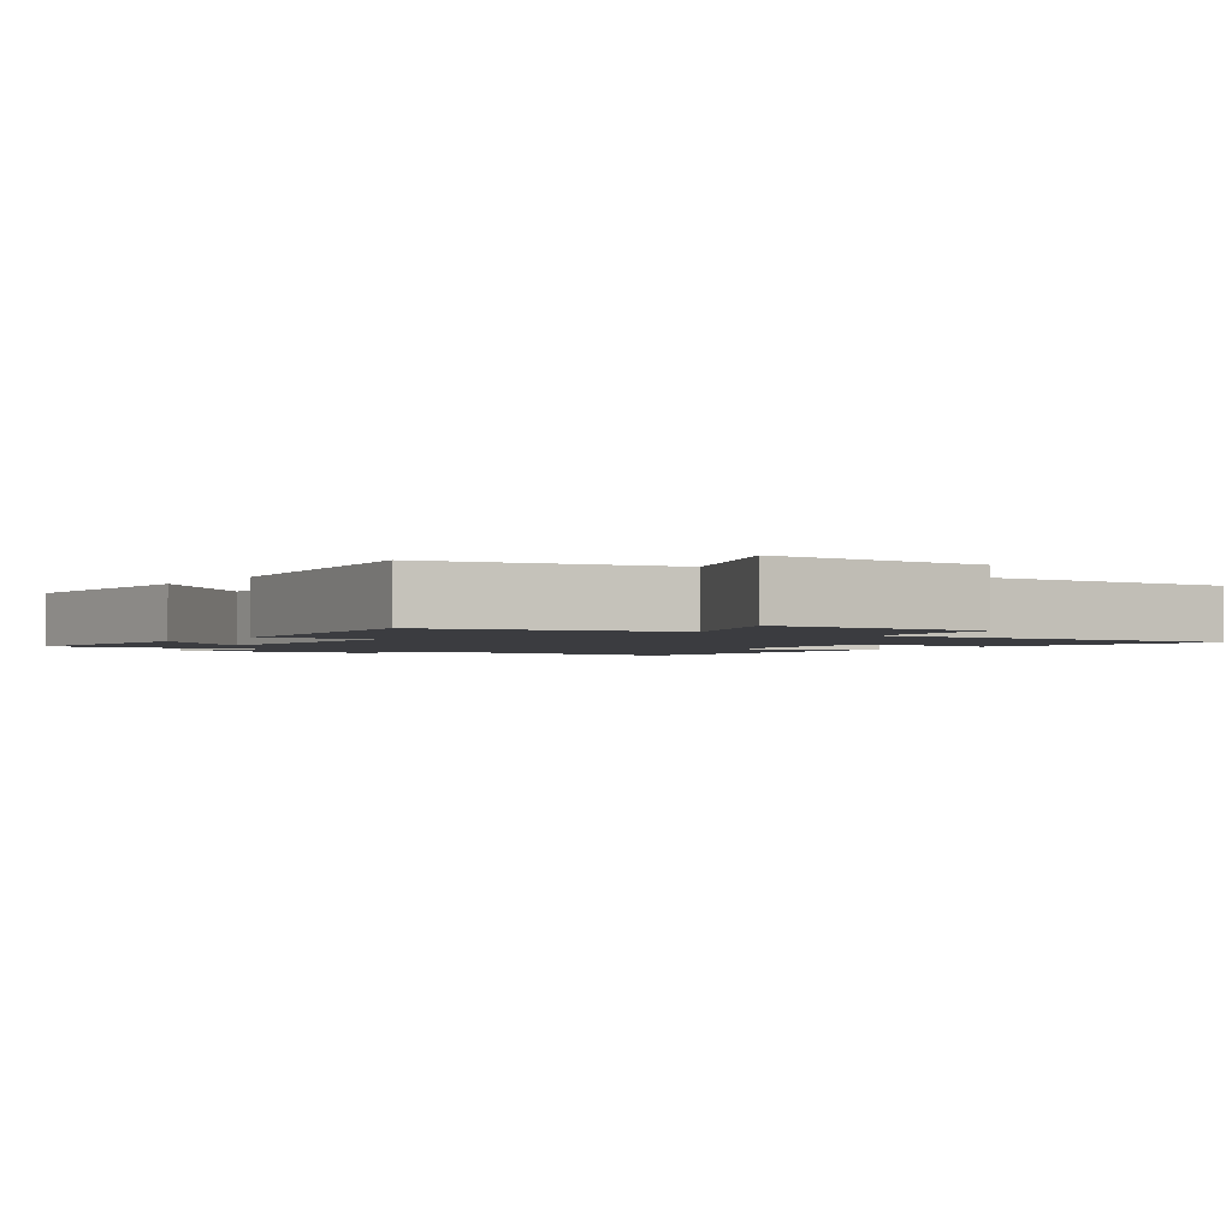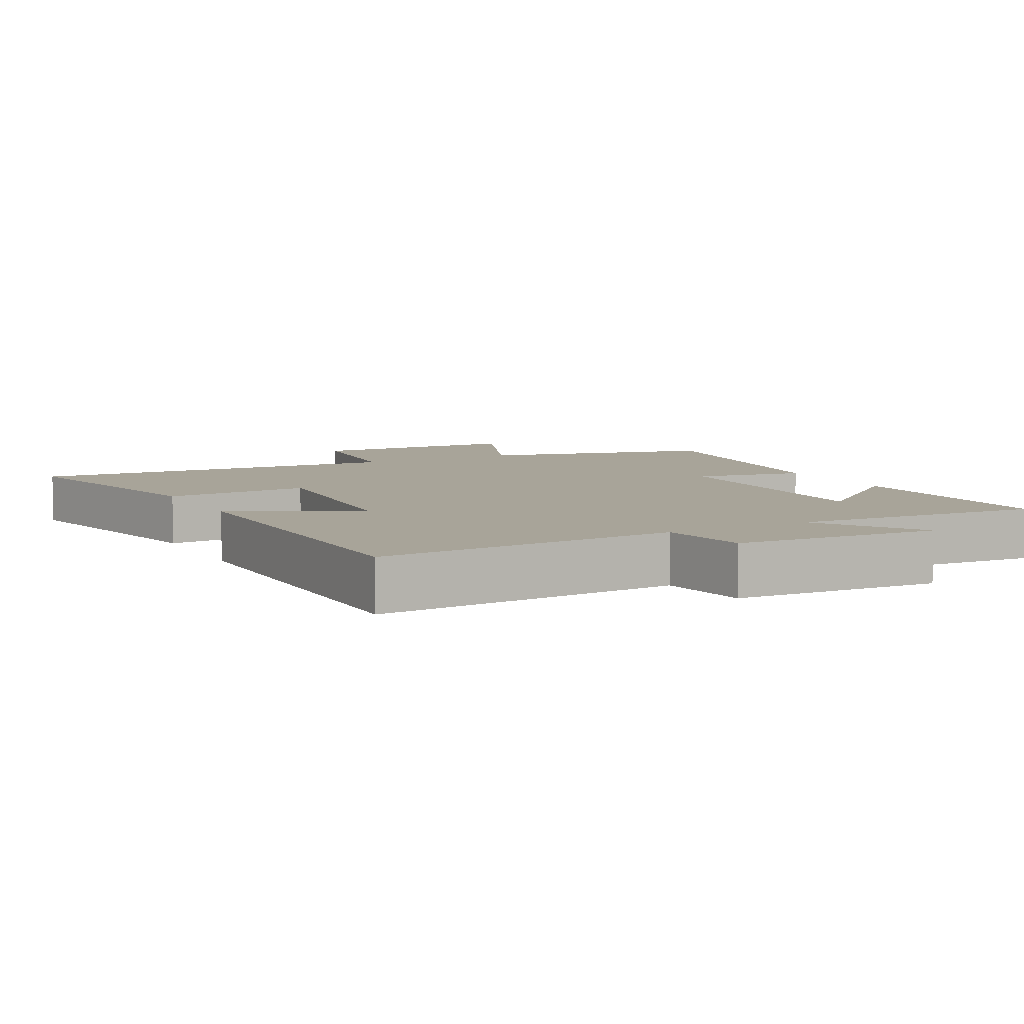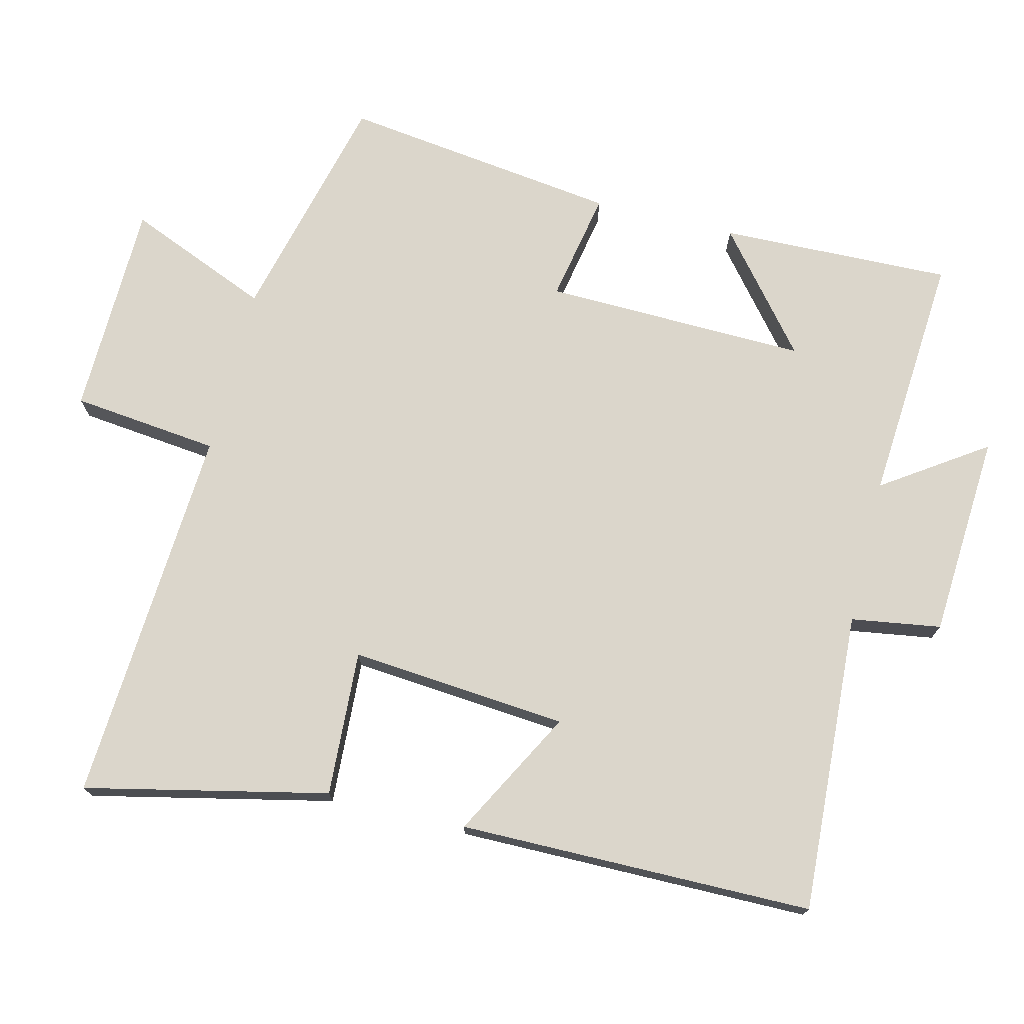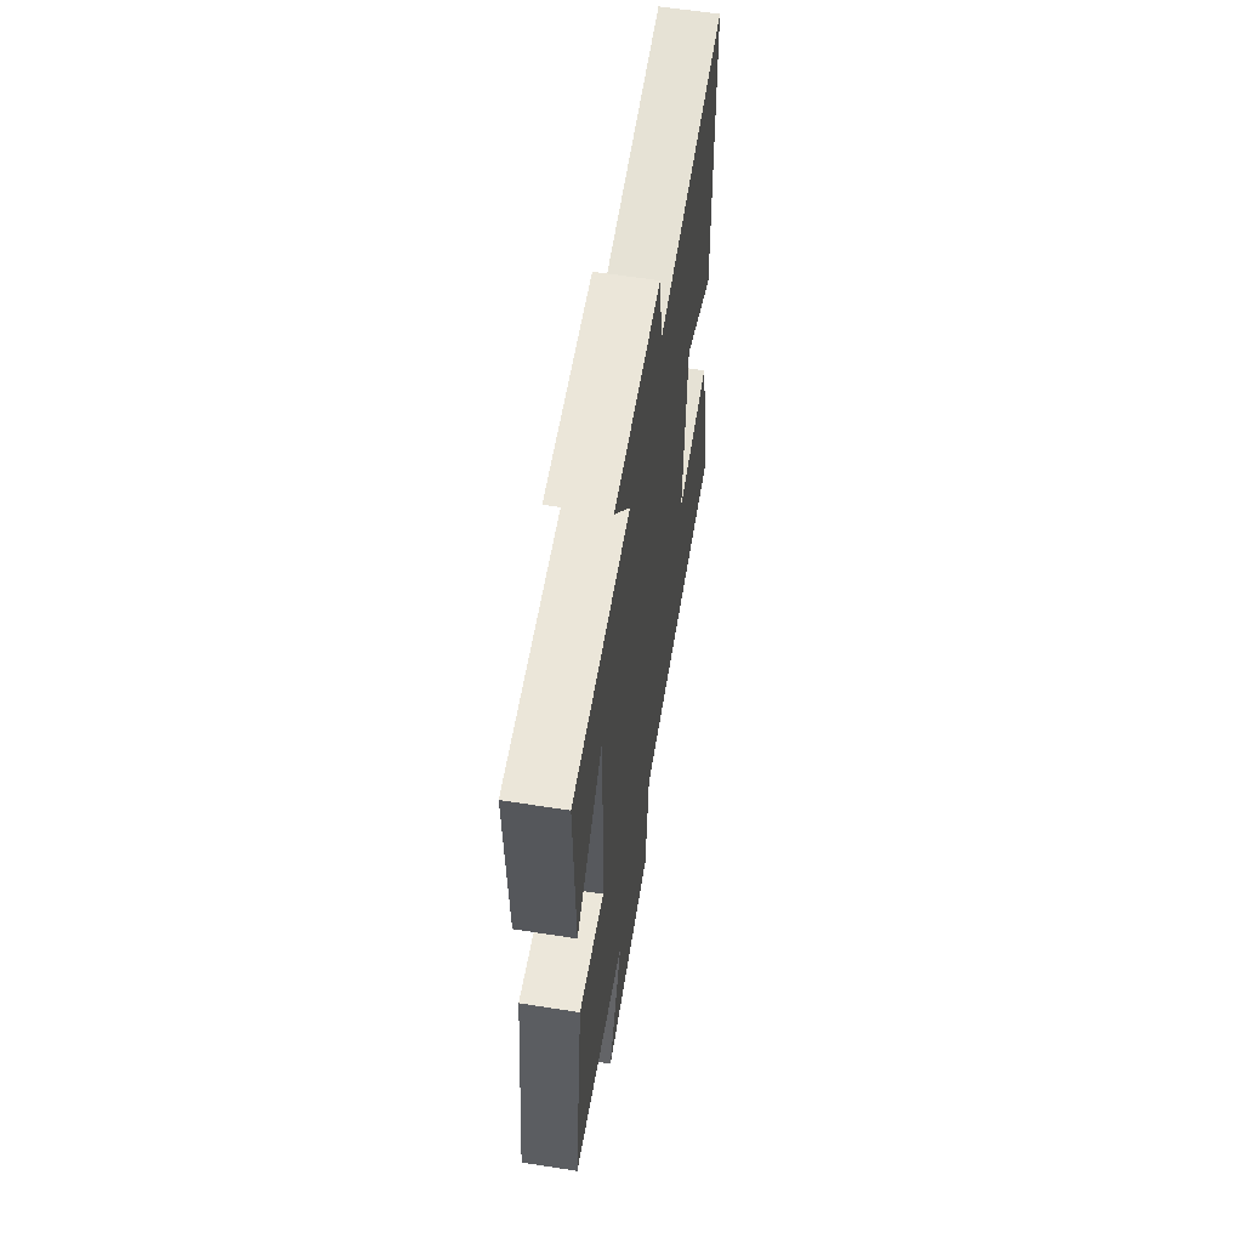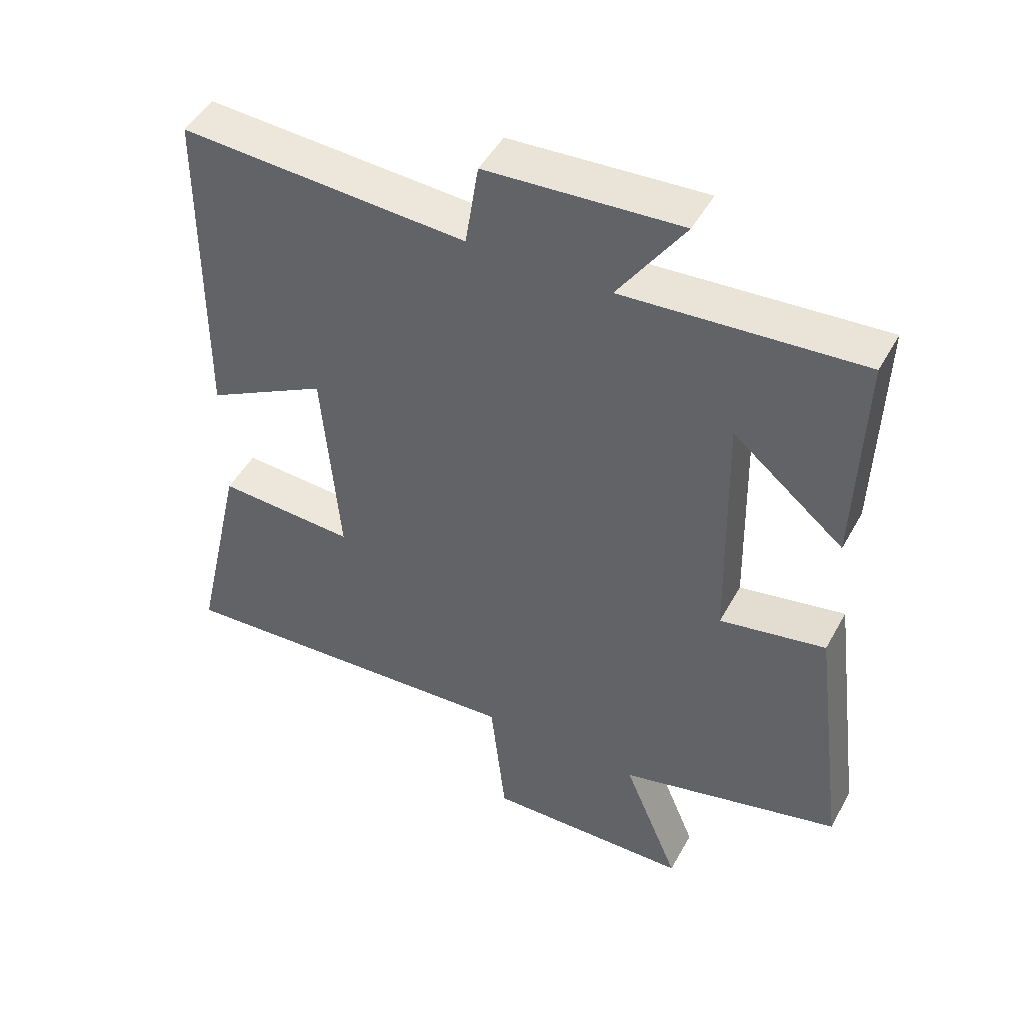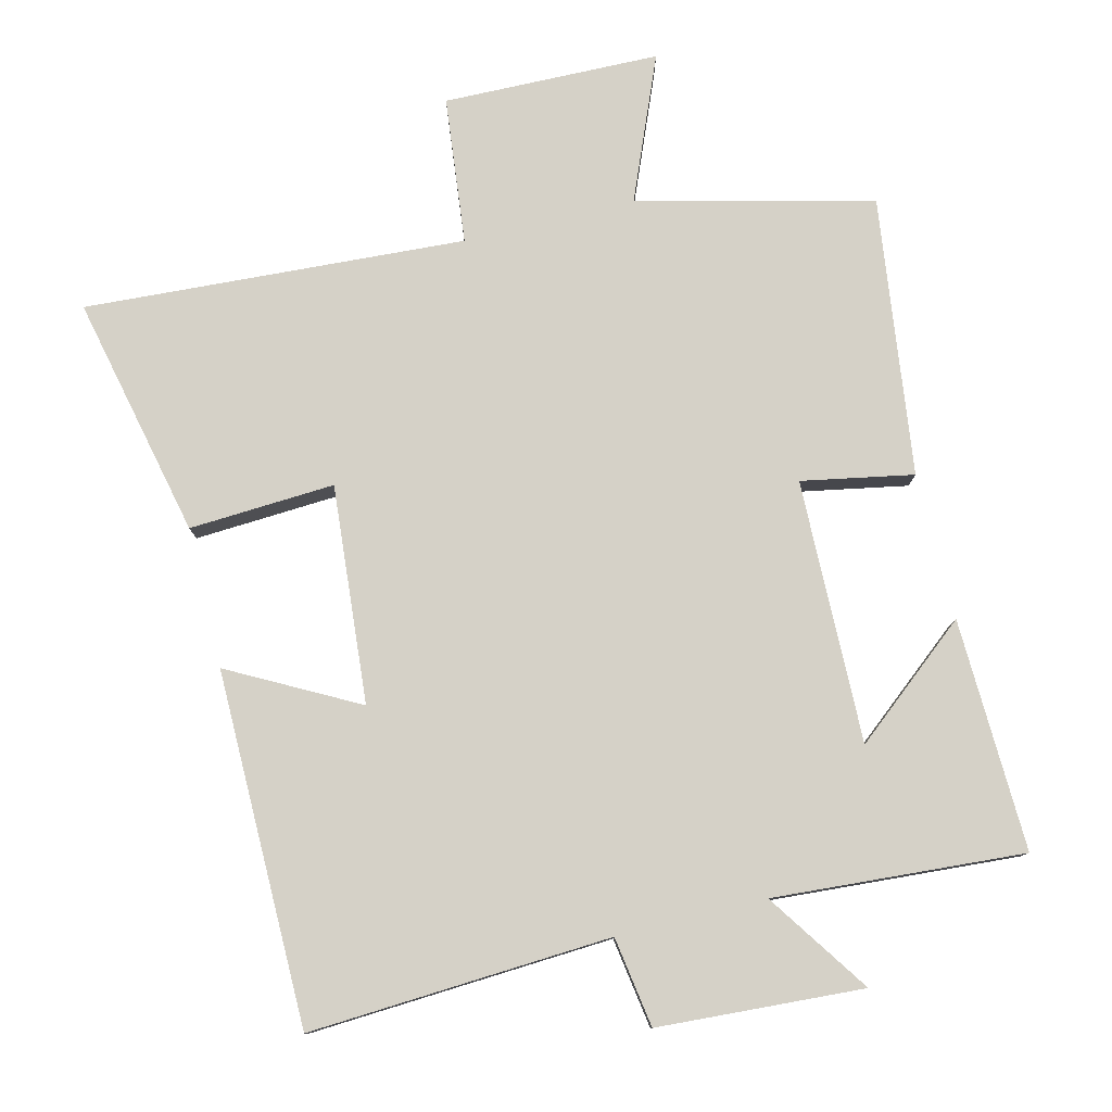
<metadata>
{"format":"obj","ext":"obj","renderer":"f3d","projection":"perspective","resolution":1024,"background":"white","views":[{"elev":-2.0,"azim":143.9,"up":"+Y"},{"elev":7.1,"azim":-28.0,"up":"+Y"},{"elev":73.5,"azim":-76.1,"up":"+Y"},{"elev":60.5,"azim":99.1,"up":"+Z"},{"elev":47.6,"azim":27.7,"up":"+Z"},{"elev":78.9,"azim":-13.8,"up":"+Y"}]}
</metadata>
<code>
v -0.496 0.07 0.525
v -0.063 0.07 0.5
v -0.043 0.07 0.629
v 0.251 0.07 0.647
v 0.151 0.07 0.5
v 0.51 0.07 0.525
v 0.5 0.07 0.192
v 0.332 0.07 0.33
v 0.34 0.07 -0.048
v 0.5 0.07 -0.018
v 0.552 0.07 -0.417
v 0.216 0.07 -0.5
v 0.301 0.07 -0.705
v -0.009 0.07 -0.711
v -0.032 0.07 -0.5
v -0.578 0.07 -0.533
v -0.5 0.07 -0.185
v -0.291 0.07 -0.197
v -0.317 0.07 0.115
v -0.5 0.07 0.017
v -0.496 0 0.525
v -0.063 0 0.5
v -0.043 0 0.629
v 0.251 0 0.647
v 0.151 0 0.5
v 0.51 0 0.525
v 0.5 0 0.192
v 0.332 0 0.33
v 0.34 0 -0.048
v 0.5 0 -0.018
v 0.552 0 -0.417
v 0.216 0 -0.5
v 0.301 0 -0.705
v -0.009 0 -0.711
v -0.032 0 -0.5
v -0.578 0 -0.533
v -0.5 0 -0.185
v -0.291 0 -0.197
v -0.317 0 0.115
v -0.5 0 0.017
f 19 20 1 2
f 18 19 2
f 15 16 17 18
f 15 18 2
f 12 13 14 15
f 11 12 15
f 10 11 15
f 9 10 15
f 15 2 3
f 9 15 3
f 8 9 3
f 5 6 7 8
f 5 8 3
f 3 4 5
f 22 21 40 39
f 22 39 38
f 38 37 36 35
f 22 38 35
f 35 34 33 32
f 35 32 31
f 35 31 30
f 35 30 29
f 23 22 35
f 23 35 29
f 23 29 28
f 28 27 26 25
f 23 28 25
f 25 24 23
f 1 21 22 2
f 2 22 23 3
f 3 23 24 4
f 4 24 25 5
f 5 25 26 6
f 6 26 27 7
f 7 27 28 8
f 8 28 29 9
f 9 29 30 10
f 10 30 31 11
f 11 31 32 12
f 12 32 33 13
f 13 33 34 14
f 14 34 35 15
f 15 35 36 16
f 16 36 37 17
f 17 37 38 18
f 18 38 39 19
f 19 39 40 20
f 20 40 21 1

</code>
